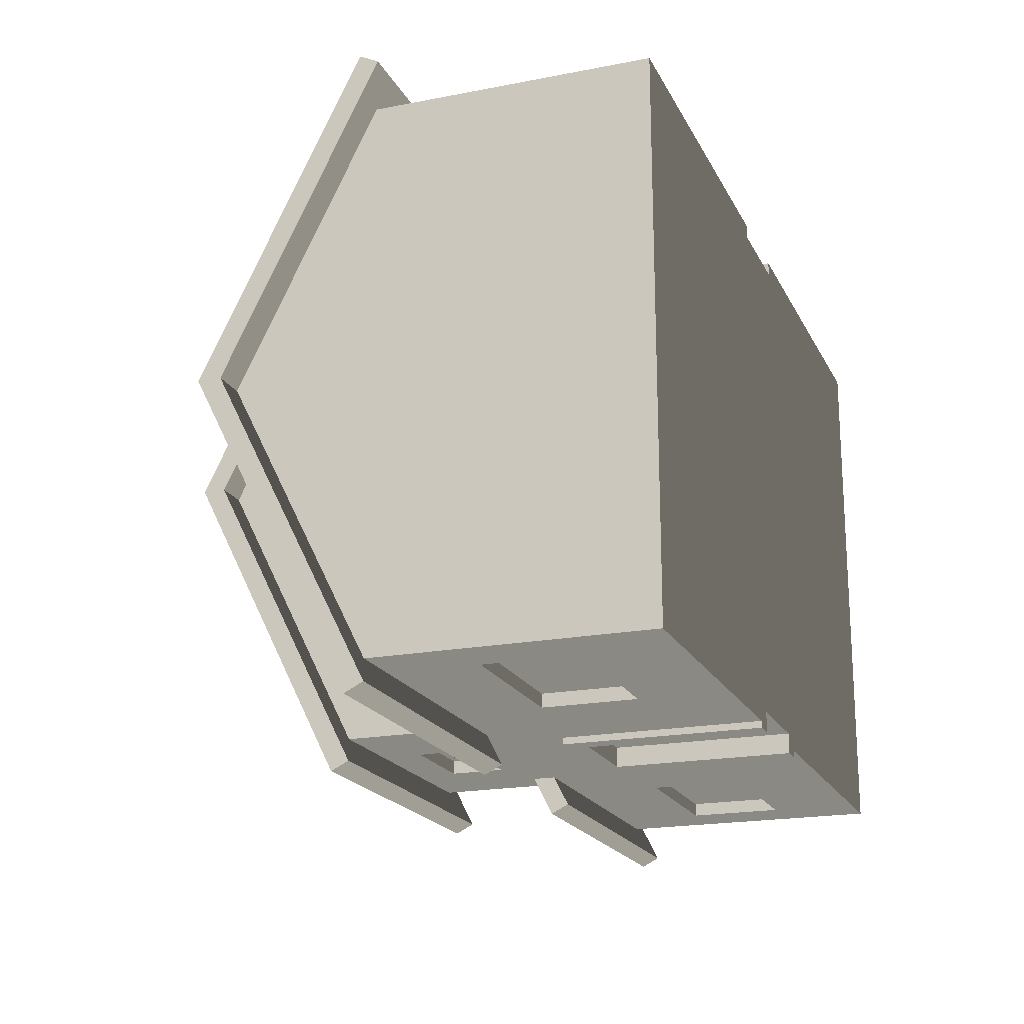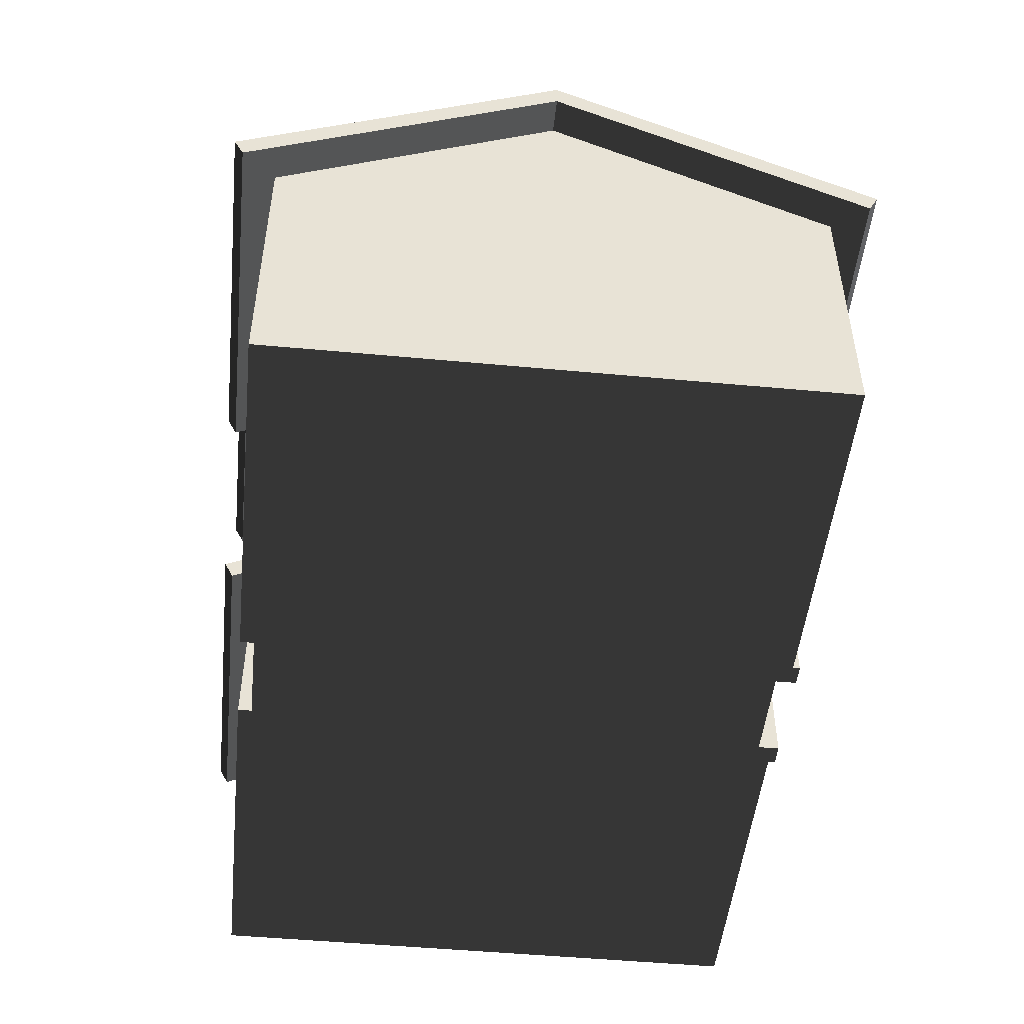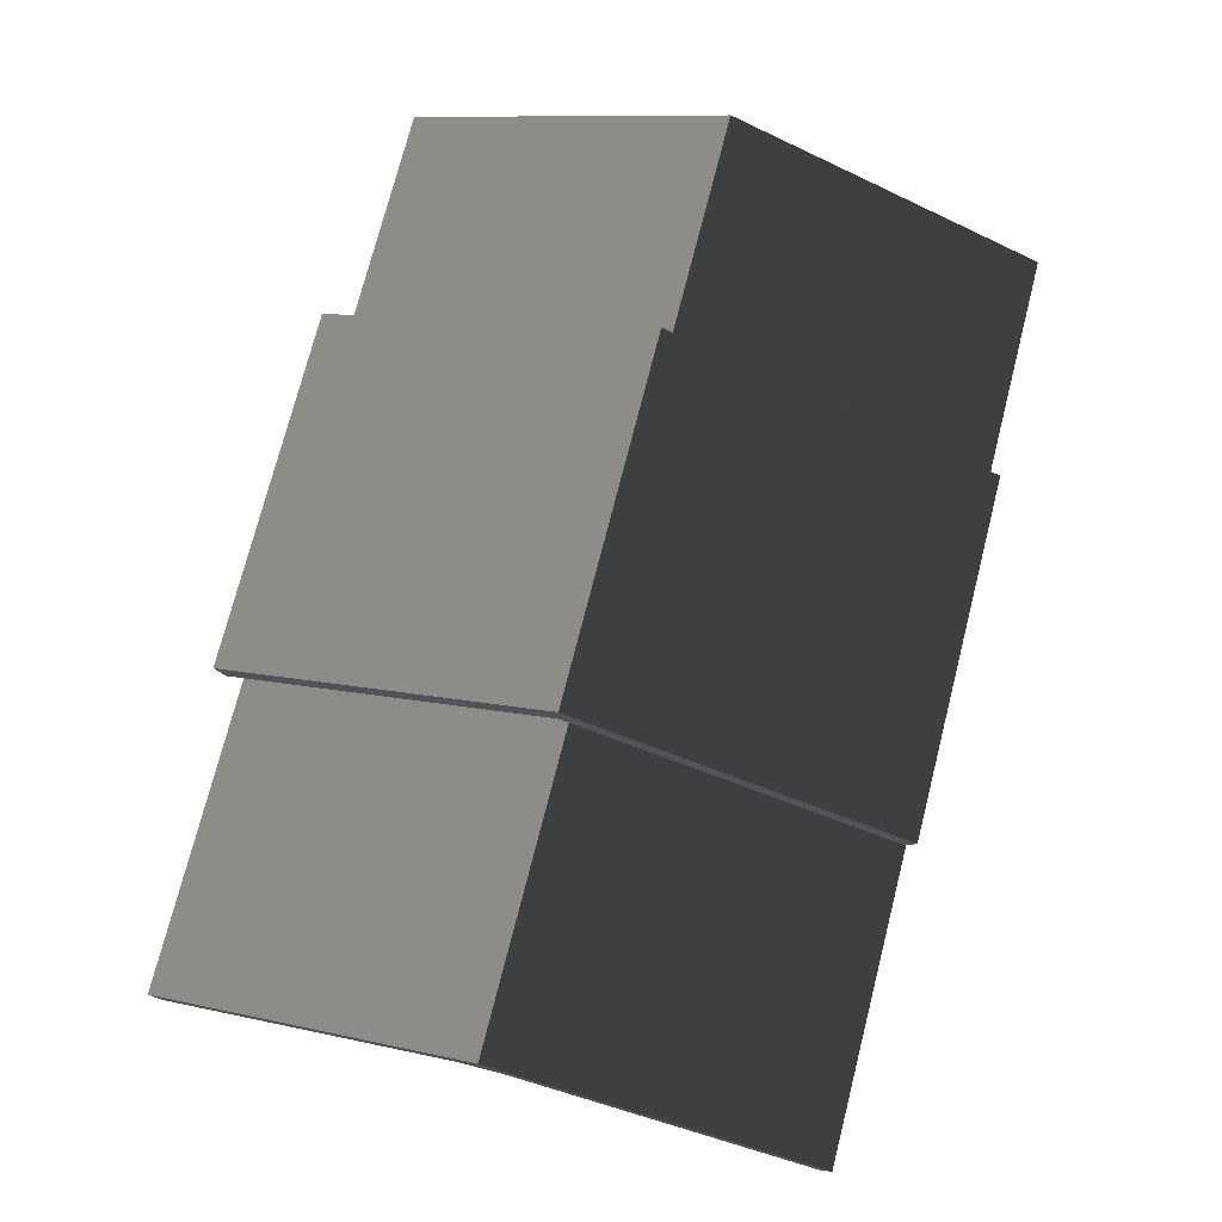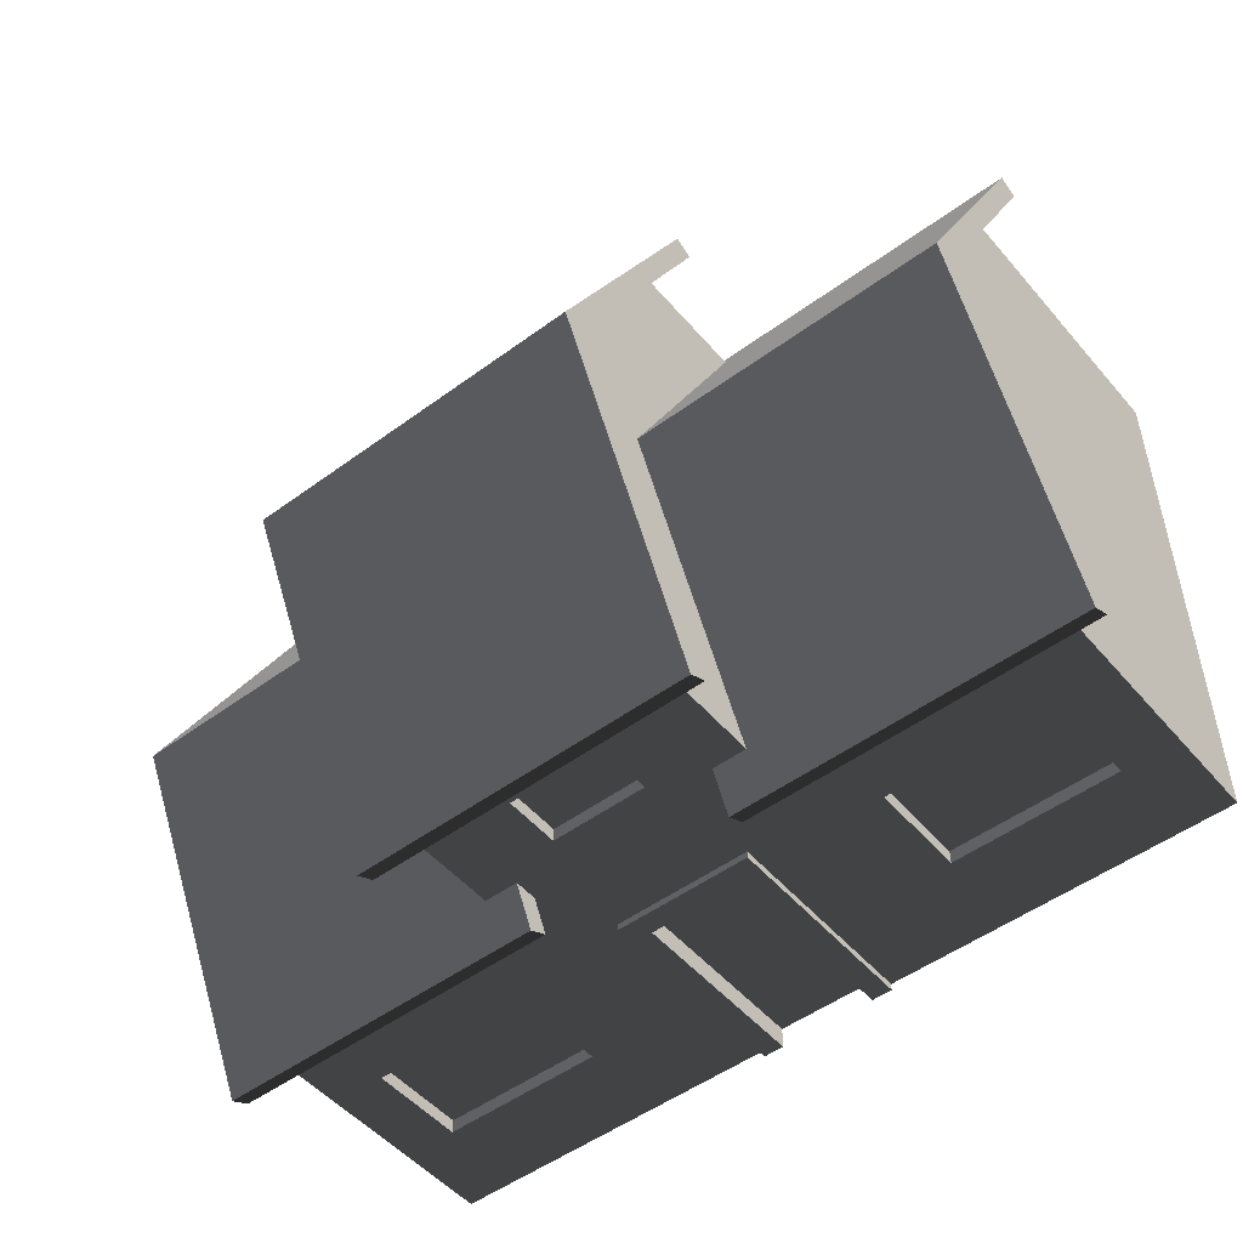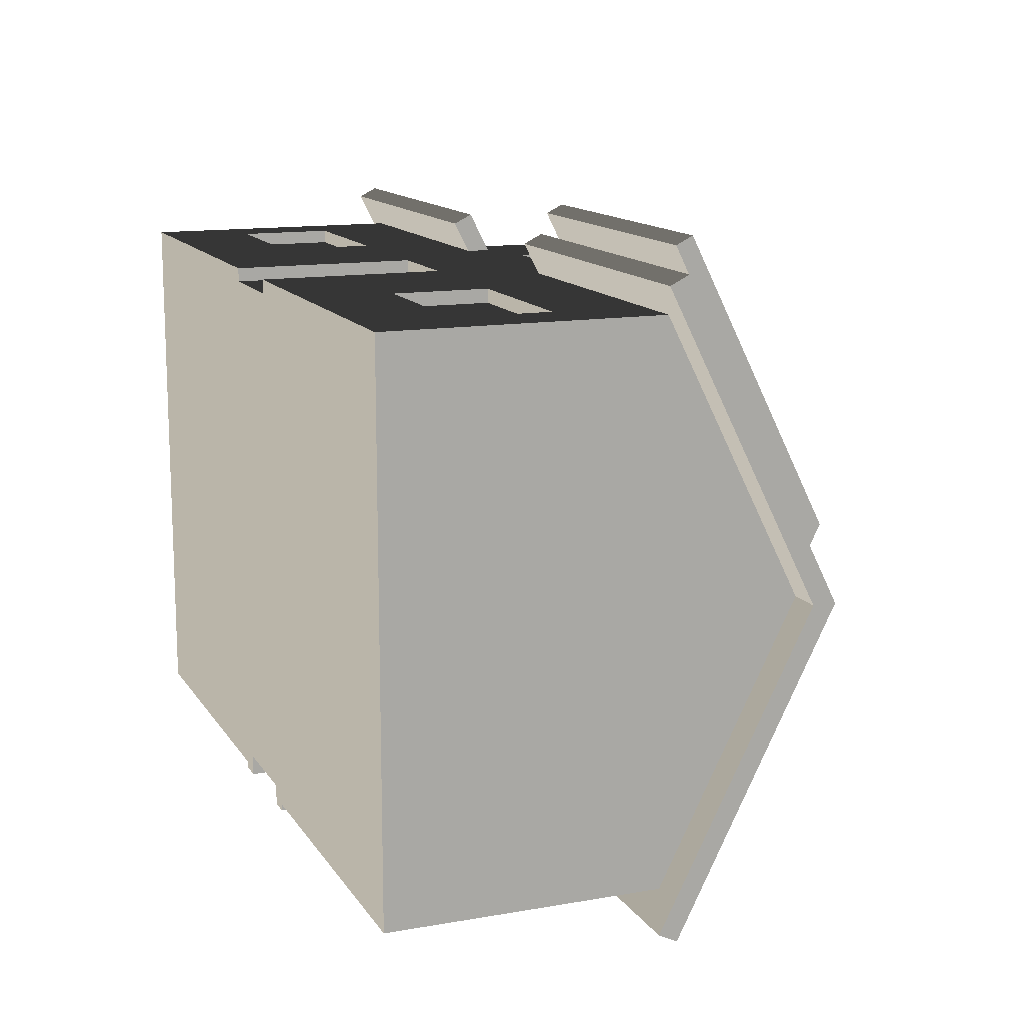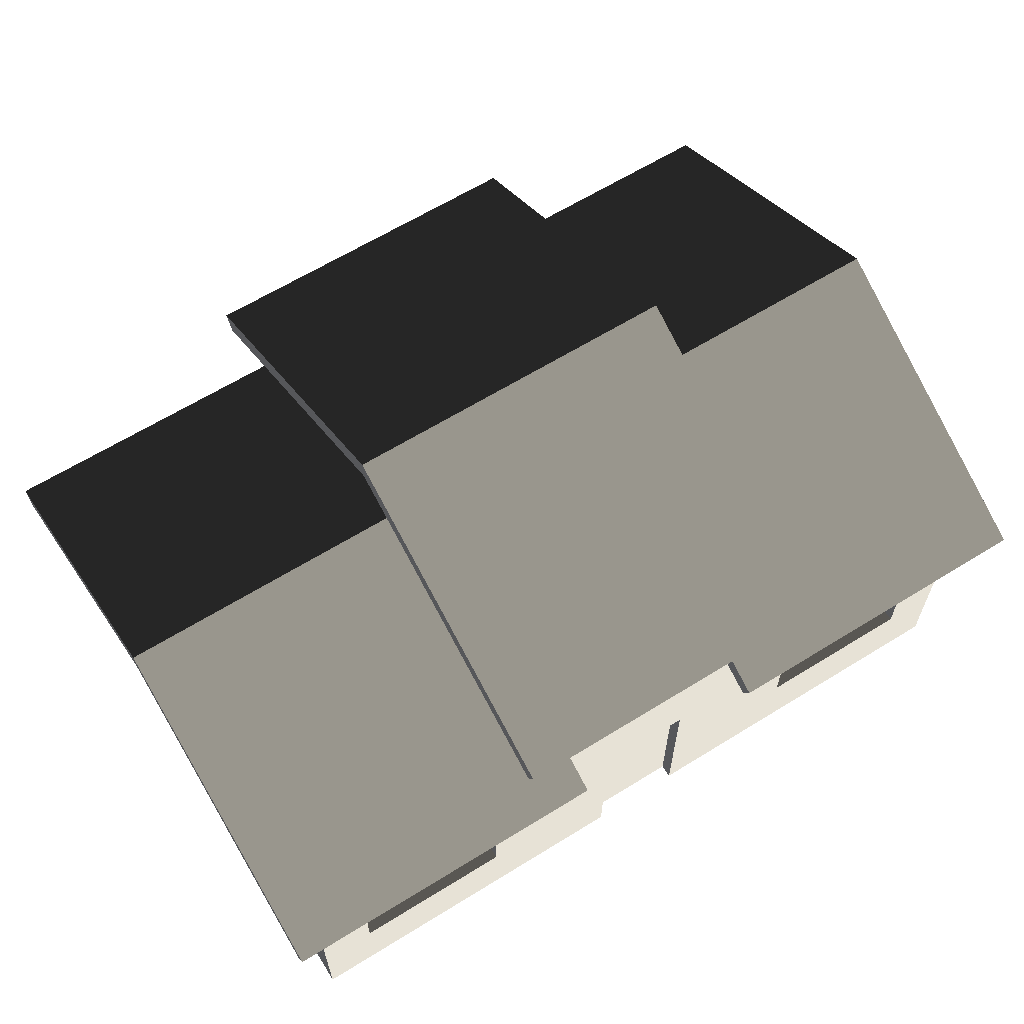
<metadata>
{"format":"obj","ext":"obj","renderer":"f3d","projection":"perspective","resolution":1024,"background":"white","views":[{"elev":-19.4,"azim":-69.9,"up":"+Z"},{"elev":-49.5,"azim":84.1,"up":"+Y"},{"elev":74.1,"azim":104.3,"up":"+Y"},{"elev":-50.4,"azim":-141.1,"up":"+Z"},{"elev":13.6,"azim":68.6,"up":"+Z"},{"elev":63.6,"azim":-32.0,"up":"+Y"}]}
</metadata>
<code>
v  0.55 0.1 -0.4
v  0.25 0.1 -0.4
v  0.28 0.13 -0.4
v  0.25 0.3 -0.4
v  0.28 0.27 -0.4
v  0.52 0.27 -0.4
v  0.52 0.13 -0.4
v  0.55 0.3 -0.4
v  0.6 0.05 -0.4
v  0.6 0.05 0.4
v  0.6 -0 -0.4
v  0.6 0 0.4
v  0.28 0.27 -0.38
v  0.28 0.13 -0.38
v  0.52 0.27 -0.38
v  0.52 0.13 -0.38
v  0.3 0.15 -0.38
v  0.3 0.25 -0.38
v  0.39 0.25 -0.38
v  0.41 0.25 -0.38
v  0.5 0.25 -0.38
v  0.5 0.15 -0.38
v  0.39 0.15 -0.38
v  0.41 0.15 -0.38
v  0.1 0.3 -0.41
v  0.1 0.3 -0.4
v  0.1 -0 -0.41
v  0.1 -0 -0.4
v  0.1 0.05 -0.4
v  -0.1 -0 -0.41
v  -0.1 -0 -0.4
v  -0.1 0.3 -0.41
v  -0.1 0.3 -0.4
v  -0.1 0.05 -0.4
v  0.07 -0 -0.41
v  0.07 -0 -0.38
v  0.07 0.27 -0.41
v  0.07 0.27 -0.38
v  -0.07 0.27 -0.41
v  -0.07 0.27 -0.38
v  -0.07 -0 -0.41
v  -0.07 -0 -0.38
v  -0.6 -0 -0.4
v  -0.6 0.05 -0.4
v  0.52 0.27 0.38
v  0.52 0.27 0.4
v  0.28 0.27 0.38
v  0.28 0.27 0.4
v  0.52 0.13 0.38
v  0.28 0.13 0.38
v  0.52 0.13 0.4
v  0.28 0.13 0.4
v  0.5 0.15 0.38
v  0.5 0.25 0.38
v  0.41 0.25 0.38
v  0.39 0.25 0.38
v  0.3 0.25 0.38
v  0.3 0.15 0.38
v  0.41 0.15 0.38
v  0.39 0.15 0.38
v  0.25 0.1 0.4
v  0.55 0.1 0.4
v  0.55 0.3 0.4
v  0.25 0.3 0.4
v  -0.07 0.54 -0.4
v  -0.07 0.54 -0.38
v  -0.07 0.46 -0.4
v  -0.07 0.46 -0.38
v  0.07 0.54 -0.38
v  0.07 0.54 -0.4
v  0.07 0.46 -0.38
v  -0.05 0.48 -0.38
v  -0.05 0.52 -0.38
v  0.05 0.52 -0.38
v  0.05 0.48 -0.38
v  0.07 0.46 -0.4
v  0.1 0.43 -0.4
v  -0.1 0.43 -0.4
v  -0.1 0.57 -0.4
v  0.1 0.57 -0.4
v  -0.07 0.27 0.38
v  -0.07 0.27 0.4
v  -0.07 0 0.38
v  -0.07 0 0.4
v  0.07 0 0.38
v  0.07 0 0.4
v  0.07 0.27 0.38
v  0.07 0.27 0.4
v  0.07 0.54 0.4
v  -0.07 0.54 0.4
v  0.07 0.54 0.38
v  -0.07 0.54 0.38
v  -0.07 0.46 0.38
v  0.07 0.46 0.38
v  0.05 0.48 0.38
v  0.05 0.52 0.38
v  -0.05 0.52 0.38
v  -0.05 0.48 0.38
v  -0.1 0.43 0.4
v  0.1 0.43 0.4
v  0.07 0.46 0.4
v  0.1 0.57 0.4
v  -0.07 0.46 0.4
v  -0.1 0.57 0.4
v  -0.28 0.27 -0.38
v  -0.52 0.27 -0.38
v  -0.28 0.27 -0.4
v  -0.52 0.27 -0.4
v  -0.28 0.13 -0.38
v  -0.52 0.13 -0.38
v  -0.5 0.15 -0.38
v  -0.5 0.25 -0.38
v  -0.41 0.25 -0.38
v  -0.39 0.25 -0.38
v  -0.3 0.25 -0.38
v  -0.3 0.15 -0.38
v  -0.41 0.15 -0.38
v  -0.39 0.15 -0.38
v  -0.25 0.1 -0.4
v  -0.55 0.1 -0.4
v  -0.52 0.13 -0.4
v  -0.55 0.3 -0.4
v  -0.28 0.13 -0.4
v  -0.25 0.3 -0.4
v  -0.6 0 0.4
v  -0.52 0.27 0.38
v  -0.52 0.27 0.4
v  -0.52 0.13 0.38
v  -0.52 0.13 0.4
v  -0.6 0.05 0.4
v  -0.55 0.1 0.4
v  -0.25 0.1 0.4
v  -0.28 0.13 0.4
v  -0.25 0.3 0.4
v  -0.28 0.27 0.4
v  -0.55 0.3 0.4
v  -0.28 0.13 0.38
v  -0.3 0.15 0.38
v  -0.28 0.27 0.38
v  -0.3 0.25 0.38
v  -0.39 0.25 0.38
v  -0.41 0.25 0.38
v  -0.5 0.25 0.38
v  -0.5 0.15 0.38
v  -0.39 0.15 0.38
v  -0.41 0.15 0.38
v  0.1 0.05 0.4
v  0.1 0.3 0.4
v  -0.1 0.3 0.4
v  -0.1 0.05 0.4
v  -0.02 0.18 -0.38
v  -0.02 0.22 -0.38
v  0.02 0.18 -0.38
v  0.02 0.22 -0.38
v  0.65 0.4045 -0.4581
v  0.65 0.6335 -0
v  0.65 0.3776 -0.4447
v  0.65 0.6 -0
v  0.65 0.4045 0.4581
v  0.65 0.3776 0.4447
v  0.15 0.3776 -0.4447
v  0.15 0.4045 -0.4581
v  0.6 0.4 -0.4
v  0.2 0.4 -0.4
v  0.15 0.4 -0.4
v  0.6 0.6 -0
v  0.15 0.3776 0.4447
v  0.15 0.4045 0.4581
v  0.15 0.4335 -0.4
v  0.6 0.4 0.4
v  0.2 0.4 0.4
v  0.15 0.4 0.4
v  0.2 0.4335 -0.4
v  0.2 0.6335 -0
v  0.25 0.5776 -0.4447
v  -0.25 0.5776 -0.4447
v  0.25 0.6045 -0.4581
v  -0.25 0.6045 -0.4581
v  0.25 0.8335 -0
v  -0.25 0.8335 -0
v  0.25 0.8 -0
v  0.25 0.6045 0.4581
v  0.25 0.5776 0.4447
v  -0.25 0.8 -0
v  -0.25 0.5776 0.4447
v  -0.25 0.6045 0.4581
v  -0.2 0.8 -0
v  -0.2 0.6 -0.4
v  0.2 0.6 -0.4
v  0.2 0.8 -0
v  0.15 0.4335 0.4
v  0.2 0.4335 0.4
v  0.2 0.6 0.4
v  -0.2 0.6 0.4
v  -0.15 0.3776 -0.4447
v  -0.65 0.3776 -0.4447
v  -0.15 0.4045 -0.4581
v  -0.65 0.4045 -0.4581
v  -0.65 0.6335 -0
v  -0.65 0.6 -0
v  -0.65 0.3776 0.4447
v  -0.65 0.4045 0.4581
v  -0.15 0.4335 -0.4
v  -0.15 0.4 -0.4
v  -0.6 0.6 -0
v  -0.6 0.4 -0.4
v  -0.2 0.4 -0.4
v  -0.2 0.4335 -0.4
v  -0.2 0.6335 -0
v  -0.15 0.3776 0.4447
v  -0.15 0.4045 0.4581
v  -0.15 0.4 0.4
v  -0.2 0.4 0.4
v  -0.6 0.4 0.4
v  -0.15 0.4335 0.4
v  -0.2 0.4335 0.4
o house_type09
g house_type09
f 1 2 3
f 4 3 2
f 5 3 4
f 6 5 4
f 3 7 1
f 8 1 7
f 6 8 7
f 4 8 6
f 9 10 11
f 12 11 10
f 5 13 3
f 14 3 13
f 15 13 6
f 5 6 13
f 7 3 16
f 14 16 3
f 16 14 17
f 13 17 14
f 18 17 13
f 19 18 13
f 20 19 13
f 21 20 13
f 17 22 16
f 15 16 22
f 21 15 22
f 13 15 21
f 23 22 17
f 24 22 23
f 23 19 24
f 20 24 19
f 7 16 6
f 15 6 16
f 25 26 27
f 28 27 26
f 29 28 26
f 30 31 32
f 33 32 31
f 34 33 31
f 35 36 37
f 38 37 36
f 39 40 41
f 42 41 40
f 38 40 37
f 39 37 40
f 25 32 26
f 33 26 32
f 11 28 9
f 29 9 28
f 30 32 41
f 39 41 32
f 37 39 32
f 32 25 37
f 25 27 37
f 35 37 27
f 43 44 31
f 34 31 44
f 45 46 47
f 48 47 46
f 49 50 51
f 52 51 50
f 50 49 53
f 45 53 49
f 54 53 45
f 55 54 45
f 56 55 45
f 57 56 45
f 53 58 50
f 47 50 58
f 57 47 58
f 45 47 57
f 59 58 53
f 60 58 59
f 59 55 60
f 56 60 55
f 49 51 45
f 46 45 51
f 47 48 50
f 52 50 48
f 61 62 51
f 63 51 62
f 46 51 63
f 48 46 63
f 51 52 61
f 64 61 52
f 48 64 52
f 63 64 48
f 65 66 67
f 68 67 66
f 69 66 70
f 65 70 66
f 71 68 72
f 66 72 68
f 73 72 66
f 74 73 66
f 72 75 71
f 69 71 75
f 74 69 75
f 66 69 74
f 76 67 71
f 68 71 67
f 77 78 67
f 79 67 78
f 65 67 79
f 70 65 79
f 67 76 77
f 80 77 76
f 70 80 76
f 79 80 70
f 76 71 70
f 69 70 71
f 81 82 83
f 84 83 82
f 85 86 87
f 88 87 86
f 88 82 87
f 81 87 82
f 89 90 91
f 92 91 90
f 93 94 95
f 91 95 94
f 96 95 91
f 97 96 91
f 95 98 93
f 92 93 98
f 97 92 98
f 91 92 97
f 99 100 101
f 102 101 100
f 89 101 102
f 90 89 102
f 101 103 99
f 104 99 103
f 90 104 103
f 102 104 90
f 92 90 93
f 103 93 90
f 94 101 91
f 89 91 101
f 101 94 103
f 93 103 94
f 105 106 107
f 108 107 106
f 109 110 111
f 106 111 110
f 112 111 106
f 113 112 106
f 114 113 106
f 115 114 106
f 111 116 109
f 105 109 116
f 115 105 116
f 106 105 115
f 117 116 111
f 118 116 117
f 117 113 118
f 114 118 113
f 119 120 121
f 122 121 120
f 108 121 122
f 107 108 122
f 121 123 119
f 124 119 123
f 107 124 123
f 122 124 107
f 108 106 121
f 110 121 106
f 123 109 107
f 105 107 109
f 123 121 109
f 110 109 121
f 84 125 83
f 31 83 125
f 43 31 125
f 31 30 83
f 30 41 83
f 41 42 83
f 83 42 85
f 42 36 85
f 85 36 86
f 36 27 86
f 27 28 86
f 86 28 12
f 11 12 28
f 36 35 27
f 126 127 128
f 129 128 127
f 43 125 44
f 130 44 125
f 131 132 133
f 134 133 132
f 135 133 134
f 127 135 134
f 133 129 131
f 136 131 129
f 127 136 129
f 134 136 127
f 128 137 138
f 139 138 137
f 140 138 139
f 141 140 139
f 142 141 139
f 143 142 139
f 138 144 128
f 126 128 144
f 143 126 144
f 139 126 143
f 145 144 138
f 146 144 145
f 145 141 146
f 142 146 141
f 137 133 139
f 135 139 133
f 12 10 86
f 147 86 10
f 88 86 147
f 148 88 147
f 82 88 148
f 148 149 82
f 149 150 82
f 84 82 150
f 150 130 84
f 125 84 130
f 139 135 126
f 127 126 135
f 137 128 133
f 129 133 128
f 17 18 23
f 19 23 18
f 24 20 22
f 21 22 20
f 151 152 153
f 154 153 152
f 53 54 59
f 55 59 54
f 60 56 58
f 57 58 56
f 72 73 75
f 74 75 73
f 95 96 98
f 97 98 96
f 111 112 117
f 113 117 112
f 118 114 116
f 115 116 114
f 146 142 144
f 143 144 142
f 138 140 145
f 141 145 140
f 155 156 157
f 158 157 156
f 159 158 156
f 160 158 159
f 157 161 155
f 162 155 161
f 157 163 161
f 164 161 163
f 165 161 164
f 163 157 166
f 158 166 157
f 167 160 168
f 159 168 160
f 162 161 169
f 165 169 161
f 158 160 170
f 167 170 160
f 166 158 170
f 171 170 167
f 172 171 167
f 155 162 156
f 173 156 162
f 174 156 173
f 169 173 162
f 175 176 177
f 178 177 176
f 177 178 179
f 180 179 178
f 177 179 175
f 181 175 179
f 182 181 179
f 183 181 182
f 178 176 180
f 184 180 176
f 185 180 184
f 186 180 185
f 187 184 188
f 184 176 188
f 188 176 189
f 176 175 189
f 189 175 190
f 181 190 175
f 172 167 191
f 168 191 167
f 159 156 168
f 192 168 156
f 174 192 156
f 191 168 192
f 181 183 193
f 185 193 183
f 190 181 193
f 194 193 185
f 185 184 194
f 187 194 184
f 182 179 186
f 180 186 179
f 185 183 186
f 182 186 183
f 195 196 197
f 198 197 196
f 198 196 199
f 200 199 196
f 201 199 200
f 202 199 201
f 197 203 195
f 204 195 203
f 205 200 206
f 200 196 206
f 206 196 207
f 196 195 207
f 204 207 195
f 197 198 203
f 208 203 198
f 209 208 198
f 199 209 198
f 201 210 202
f 211 202 210
f 210 201 212
f 213 212 201
f 214 213 201
f 201 200 214
f 205 214 200
f 215 211 212
f 210 212 211
f 209 199 216
f 202 216 199
f 216 202 215
f 211 215 202
f 163 166 9
f 10 9 166
f 170 10 166
f 34 44 120
f 206 120 44
f 122 120 206
f 207 163 206
f 165 163 207
f 164 163 165
f 207 204 165
f 124 122 206
f 33 124 206
f 26 33 206
f 4 26 206
f 8 4 206
f 204 203 78
f 79 78 203
f 163 9 1
f 2 1 9
f 8 163 1
f 206 163 8
f 9 29 2
f 26 2 29
f 4 2 26
f 33 34 119
f 120 119 34
f 124 33 119
f 169 165 204
f 77 169 204
f 78 77 204
f 80 169 77
f 208 188 203
f 79 203 188
f 80 79 188
f 173 169 189
f 80 189 169
f 188 189 80
f 189 190 173
f 174 173 190
f 193 174 190
f 192 174 193
f 192 193 191
f 102 191 193
f 104 102 193
f 147 10 62
f 170 62 10
f 63 62 170
f 172 212 170
f 215 212 172
f 171 172 170
f 64 63 170
f 148 64 170
f 149 148 170
f 134 149 170
f 136 134 170
f 212 136 170
f 99 215 172
f 100 99 172
f 104 215 99
f 216 215 104
f 194 216 104
f 193 194 104
f 172 191 100
f 102 100 191
f 214 130 131
f 132 131 130
f 136 214 131
f 212 214 136
f 213 214 212
f 130 150 132
f 149 132 150
f 134 132 149
f 148 147 61
f 62 61 147
f 64 148 61
f 44 130 206
f 205 206 130
f 214 205 130
f 208 209 188
f 187 188 209
f 216 187 209
f 194 187 216
f 42 40 36
f 151 36 40
f 152 151 40
f 154 152 40
f 151 153 36
f 38 36 153
f 154 38 153
f 40 38 154
f 85 87 83
f 81 83 87

</code>
